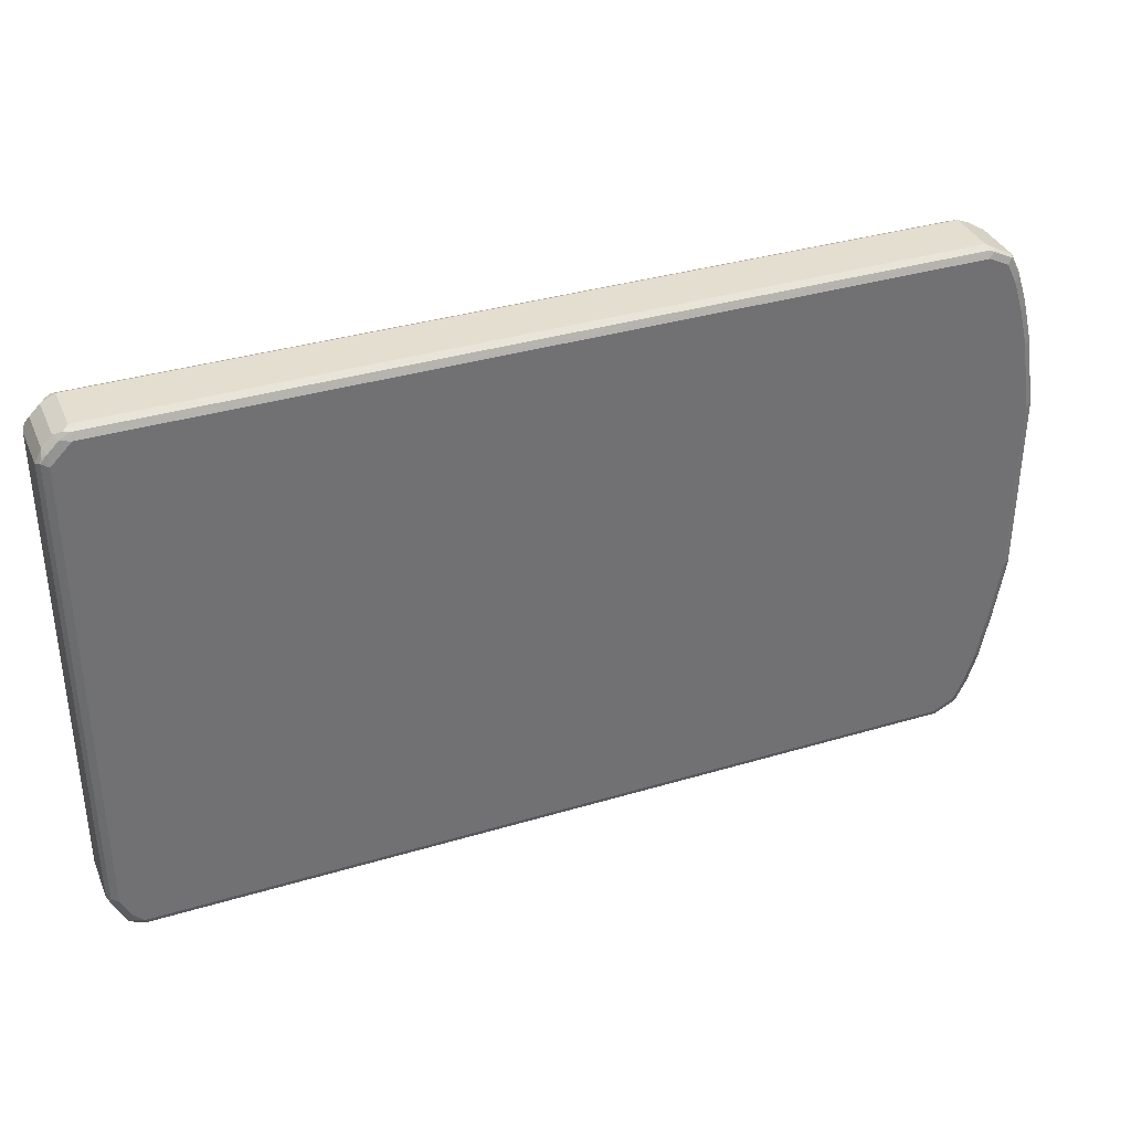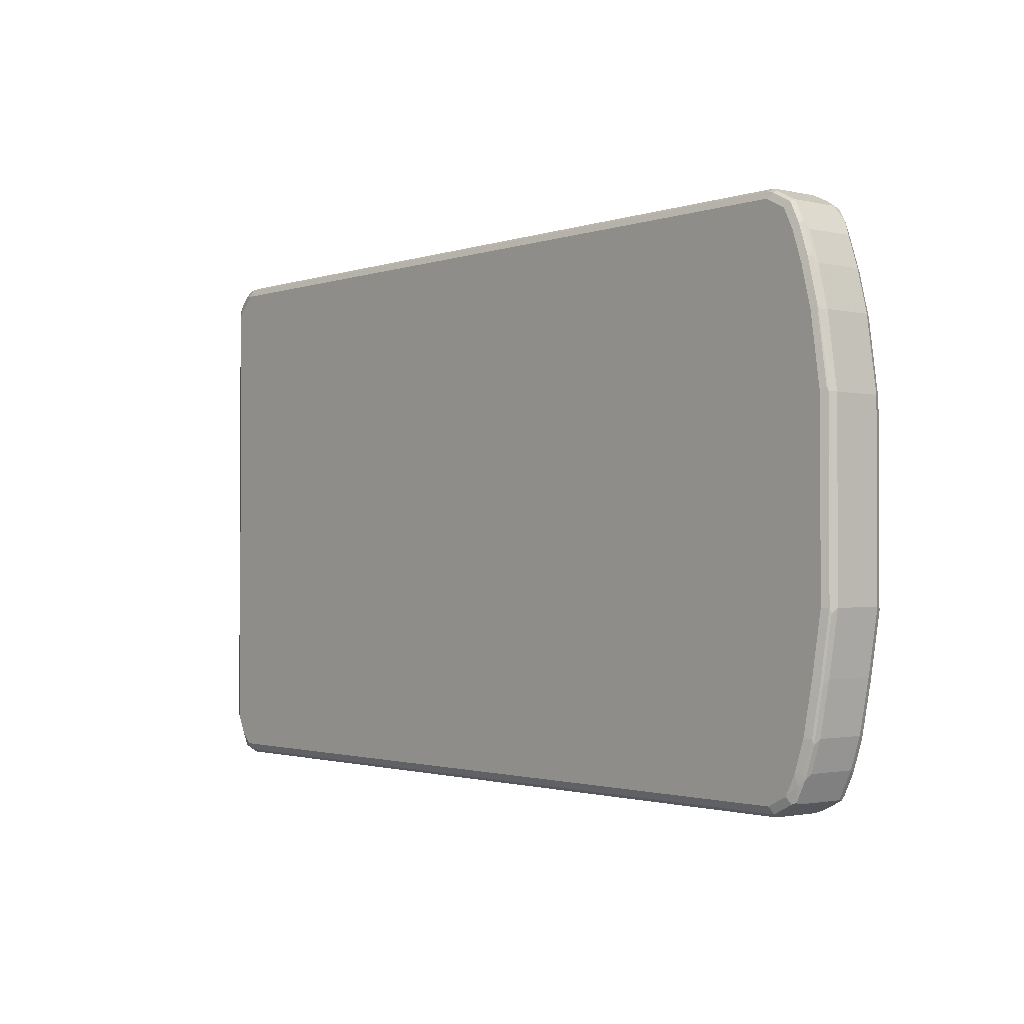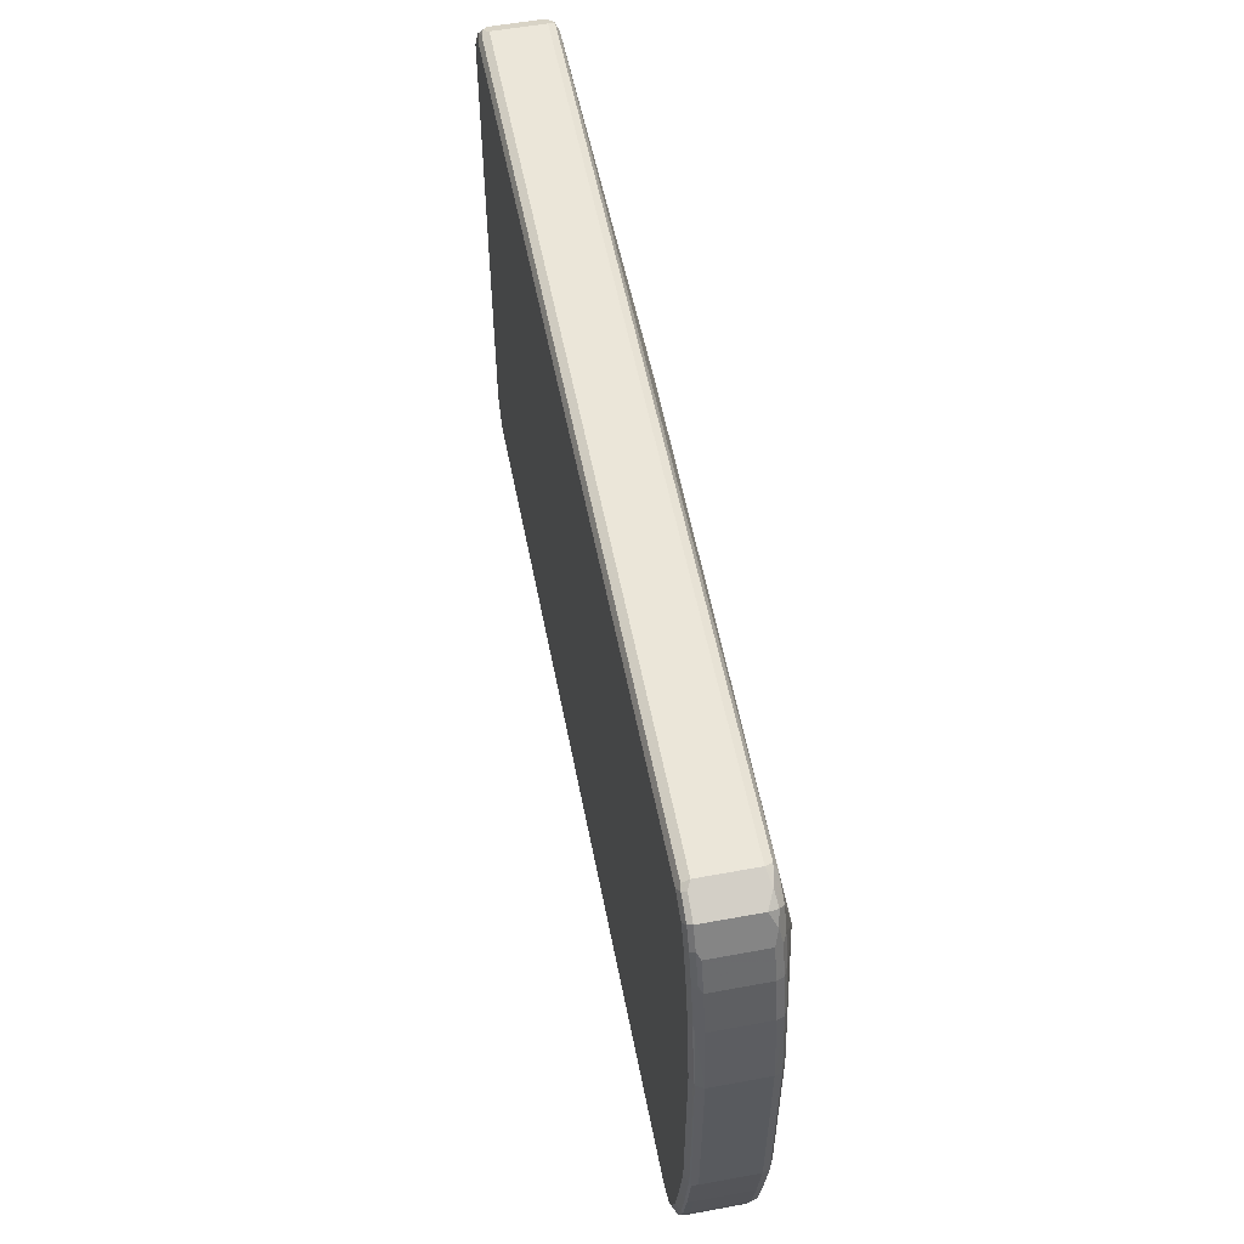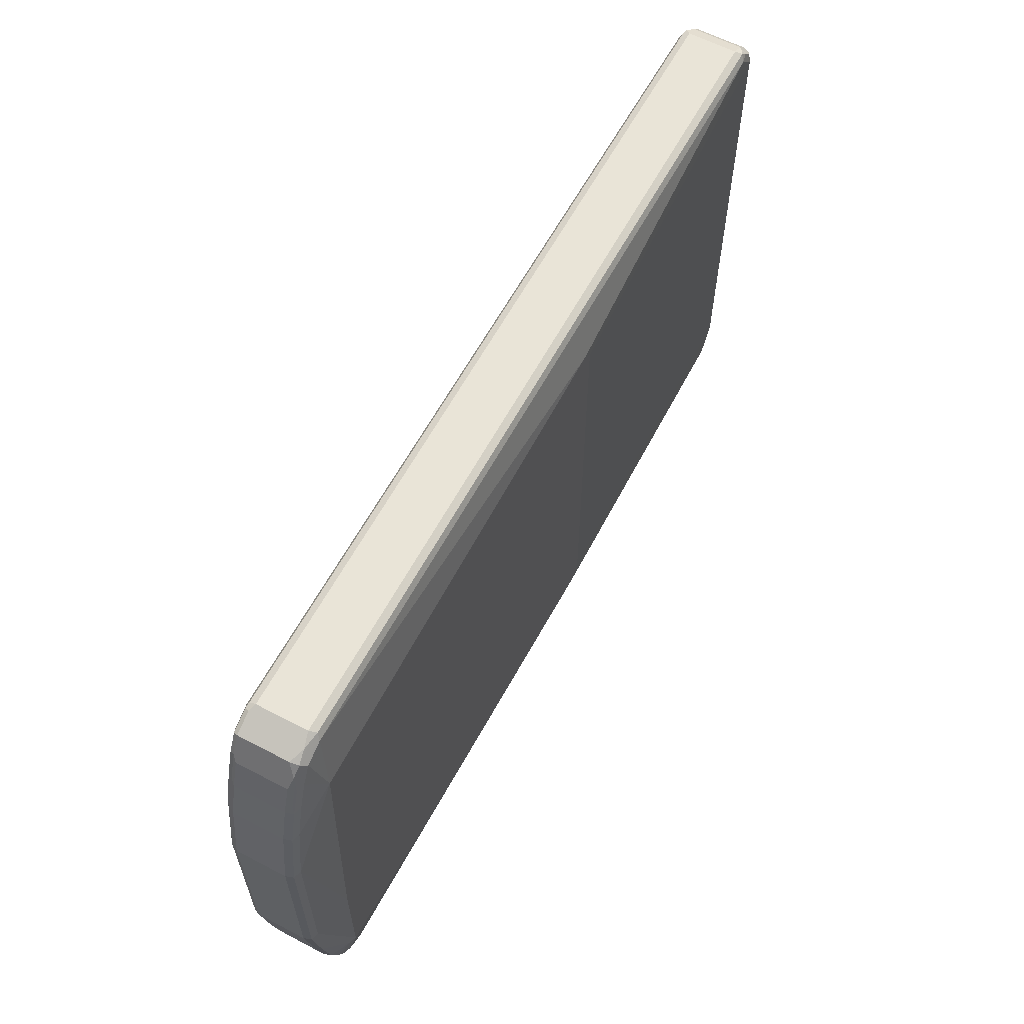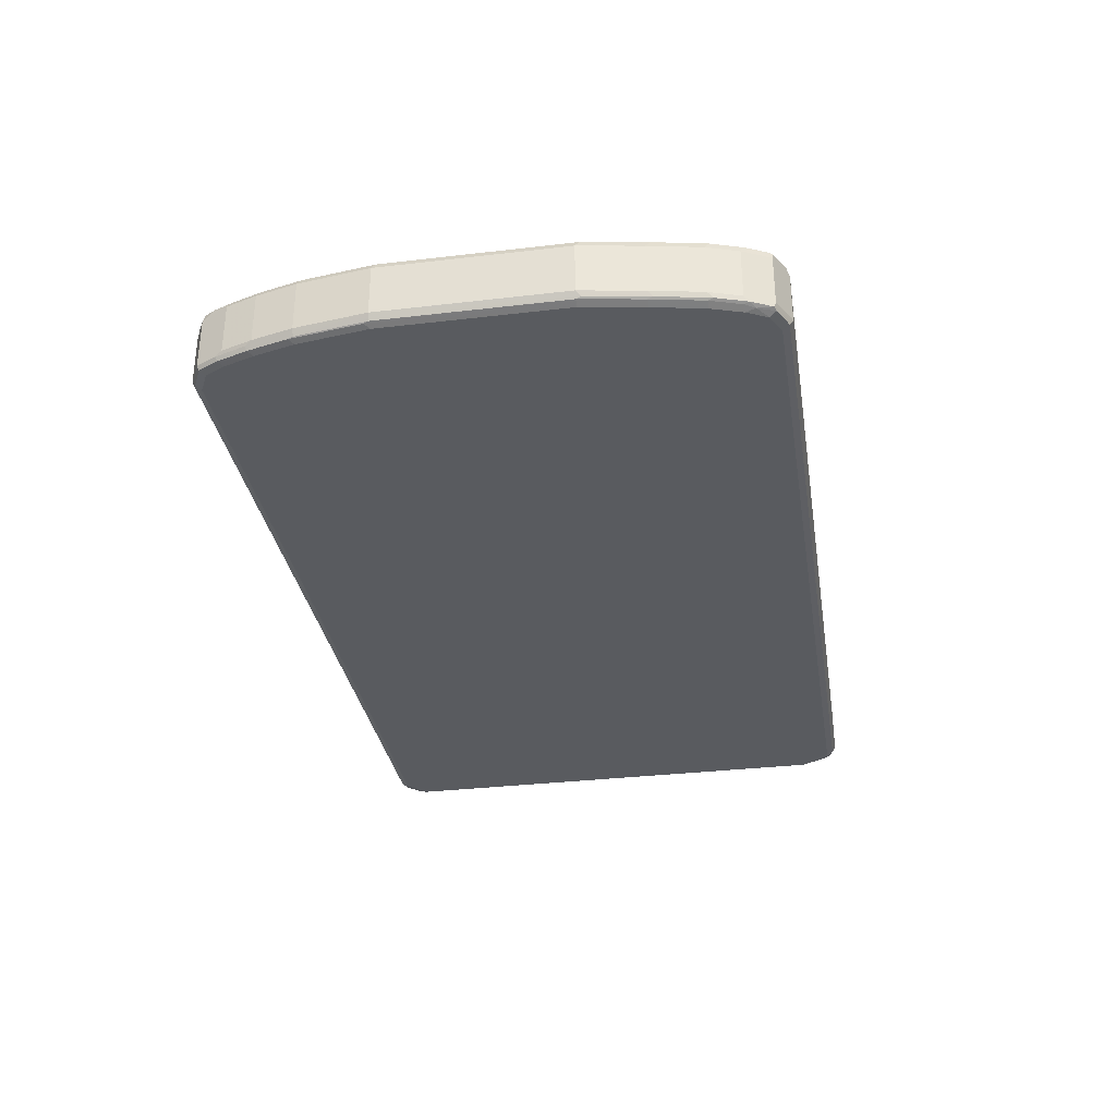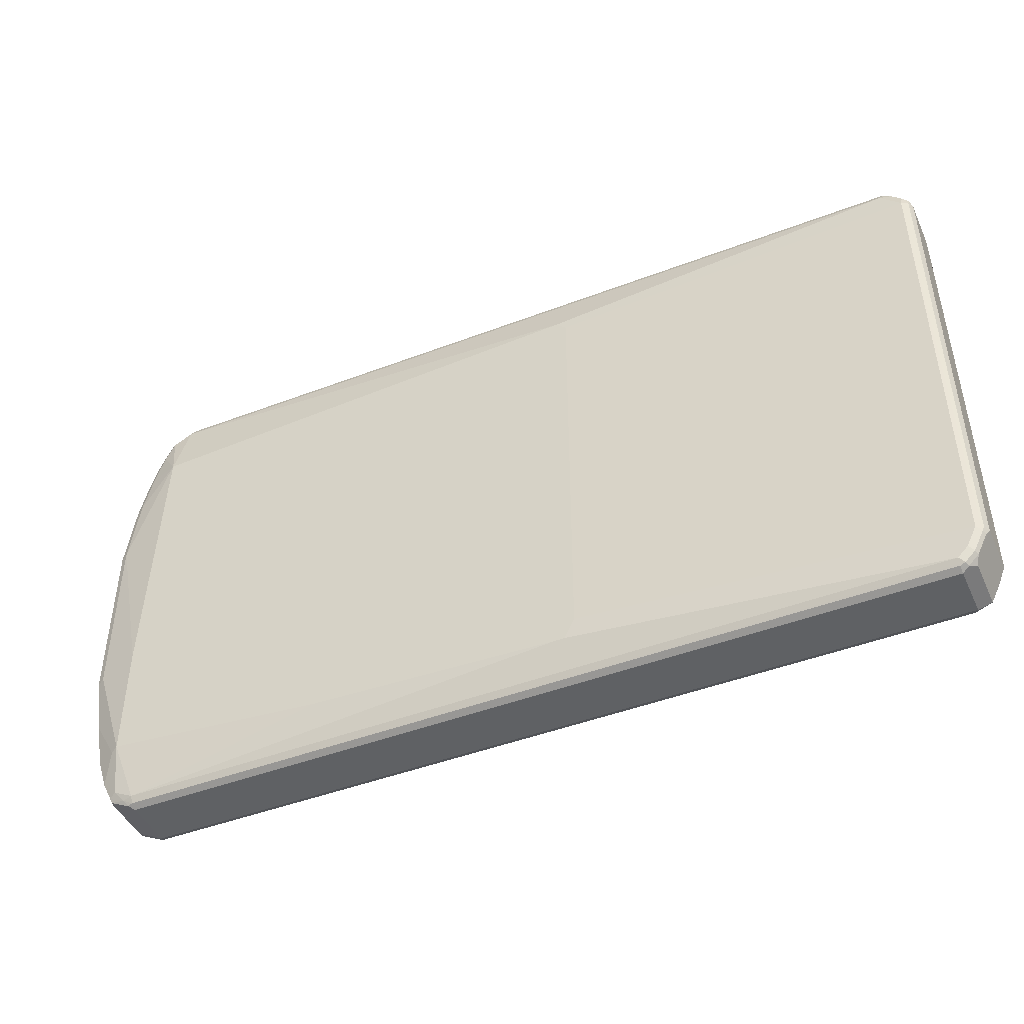
<metadata>
{"format":"obj","ext":"obj","renderer":"f3d","projection":"perspective","resolution":1024,"background":"white","views":[{"elev":35.8,"azim":158.5,"up":"+Y"},{"elev":-1.6,"azim":-129.7,"up":"+Y"},{"elev":55.7,"azim":-101.0,"up":"+Y"},{"elev":61.0,"azim":-61.9,"up":"+Y"},{"elev":-32.5,"azim":-80.7,"up":"+Z"},{"elev":-45.5,"azim":23.8,"up":"+Y"}]}
</metadata>
<code>
v 0.8161 -0.5125 -0.05695
v 0.8098 -0.5061 -0.0696
v 0.8256 -0.503 -0.06643
v 0.8414 -0.4998 -0.06326
v 0.8161 -0.5125 0.03796
v -0.7402 -0.5125 -0.05695
v 0.8161 -0.4934 -0.07593
v -0.7465 -0.5061 -0.0696
v 0.832 -0.4903 -0.07276
v 0.8414 -0.4998 0.03163
v 0.8446 -0.484 -0.06643
v 0.8603 -0.4618 -0.06326
v 0.8732 -0.4366 -0.05695
v 0.8287 -0.5061 0.04428
v 0.8256 -0.503 0.05219
v 0.8161 -0.5061 0.05061
v -0.7402 -0.5125 0.03796
v -0.7877 -0.4887 0.04745
v -0.7908 -0.4871 -0.05695
v -0.7925 -0.484 -0.06643
v 0.8351 -0.4745 -0.07593
v -0.7402 -0.4934 -0.07593
v -0.7845 -0.4871 -0.0696
v 0.854 -0.4366 -0.07593
v 0.8509 -0.4523 -0.07276
v 0.8732 -0.4366 0.03796
v 0.8477 -0.4871 0.04428
v 0.8636 -0.446 -0.06643
v 0.8667 -0.4302 -0.0696
v 0.8732 0.4555 -0.05695
v 0.8446 -0.484 0.05219
v 0.8161 -0.4934 0.05695
v -0.7402 -0.4934 0.05695
v -0.7402 -0.5061 0.05061
v -0.7498 -0.5077 0.04745
v -0.7908 -0.4808 0.05061
v -0.8067 -0.4508 0.04745
v -0.7908 -0.4871 0.03796
v -0.7592 -0.4959 0.05219
v -0.7995 -0.4555 -0.07117
v -0.8161 -0.4366 0.03796
v -0.8115 -0.446 -0.06643
v -0.7781 -0.4745 -0.07593
v 0.854 0.4555 -0.07593
v 0.8732 0.4555 0.03796
v 0.8684 0.4651 0.04745
v 0.8667 -0.4366 0.05061
v 0.8636 -0.446 0.05219
v 0.8667 -0.4492 0.04428
v 0.8667 0.4618 -0.0696
v 0.8636 0.4698 -0.06643
v 0.8603 0.4808 -0.05695
v 0.854 -0.4366 0.05695
v 0.8351 -0.4745 0.05695
v 0.1328 -0.4366 0.07593
v -0.3605 -0.4176 0.07593
v -0.7781 -0.3796 0.07593
v -0.7781 -0.4745 0.05695
v 0.1138 -0.4366 0.07593
v -0.8098 -0.4429 0.05061
v -0.8098 -0.4366 -0.0696
v -0.7971 -0.4366 -0.07593
v -0.8351 -0.3796 0.03796
v -0.8161 -0.4366 -0.05695
v -0.8304 -0.3891 -0.06643
v 0.8161 0.4934 -0.07593
v 0.854 0.4769 -0.07117
v 0.8667 0.4555 0.05061
v 0.8603 0.4808 0.03796
v 0.8564 0.4745 0.05219
v 0.854 0.4555 0.05695
v 0.8414 0.4998 -0.05695
v 0.1518 -0.3985 0.07593
v -0.7781 -0.1518 0.07593
v -0.854 -0.1708 0.05695
v -0.8351 -0.2847 0.05695
v -0.7908 -0.3859 0.0696
v -0.7971 -0.4366 0.05695
v -0.8287 -0.3859 0.05061
v -0.8287 -0.3796 -0.0696
v -0.8161 -0.3796 -0.07593
v -0.8351 -0.3796 -0.05695
v -0.854 -0.2847 0.03796
v -0.8494 -0.2942 -0.06643
v 0.8161 0.5061 -0.0696
v 0.8351 0.4959 -0.07117
v -0.7402 0.4934 -0.07593
v -0.7498 0.503 -0.07117
v 0.8414 0.4998 0.03796
v 0.8374 0.4934 0.05219
v 0.8161 0.4934 0.05695
v 0.1328 0.4176 0.07593
v 0.1518 0.3985 0.07593
v 0.8256 0.5077 -0.06643
v -0.7592 0.3796 0.07593
v -0.854 0.1708 0.05695
v -0.8667 -0.1771 0.05061
v -0.8477 -0.291 0.05061
v -0.8477 -0.2847 -0.0696
v -0.8351 -0.2847 -0.07593
v -0.854 -0.2847 -0.05695
v -0.8732 -0.1708 0.03796
v -0.8732 -0.1708 -0.05695
v -0.8684 -0.1803 -0.06643
v 0.8161 0.5125 -0.05695
v -0.7402 0.5061 -0.0696
v -0.7781 0.4745 -0.07593
v -0.7877 0.484 -0.07117
v -0.7528 0.5061 -0.06326
v -0.7402 0.5125 -0.05695
v 0.8161 0.5125 0.03796
v 0.8304 0.503 0.04745
v 0.8224 0.5061 0.05061
v -0.7402 0.4934 0.05695
v -0.7781 0.4745 0.05695
v -0.7971 0.4366 0.05695
v -0.8161 0.3796 0.05695
v -0.8351 0.3036 0.05695
v -0.8667 0.1645 0.05061
v -0.8667 -0.1708 -0.0696
v -0.854 -0.1708 -0.07593
v -0.8732 0.1708 0.03796
v -0.8732 0.1708 -0.05695
v -0.8667 0.1708 -0.0696
v -0.7971 0.4366 -0.07593
v -0.8067 0.446 -0.07117
v -0.8098 0.4492 -0.06326
v -0.7908 0.4871 -0.06326
v -0.7402 0.5125 0.03796
v -0.7339 0.5061 0.05061
v -0.7561 0.4903 0.05378
v -0.7877 0.484 0.04745
v -0.794 0.4523 0.05378
v -0.8098 0.4302 0.05061
v -0.8287 0.3732 0.05061
v -0.8477 0.2973 0.05061
v -0.8636 0.1803 -0.07117
v -0.854 0.1708 -0.07593
v -0.854 0.3036 0.03796
v -0.854 0.3036 -0.05695
v -0.8477 0.3036 -0.0696
v -0.8161 0.3796 -0.07593
v -0.8256 0.3891 -0.07117
v -0.8287 0.3922 -0.06326
v -0.8161 0.4366 -0.05695
v -0.7908 0.4871 0.03163
v -0.7781 0.4934 0.03796
v -0.7655 0.4998 0.04428
v -0.7498 0.503 0.04745
v -0.7971 0.4745 0.03796
v -0.8034 0.4618 0.04428
v -0.8067 0.446 0.04745
v -0.8256 0.3891 0.04745
v -0.8351 0.3796 0.03796
v -0.8446 0.3131 -0.07117
v -0.8351 0.3036 -0.07593
v -0.8351 0.3796 -0.05695
v -0.8161 0.4366 0.03796
f 1 2 3
f 90 113 91
f 90 112 113
f 89 112 90
f 89 111 112
f 89 94 111
f 88 110 106
f 88 109 110
f 88 128 109
f 88 108 128
f 87 108 88
f 87 107 108
f 85 110 105
f 85 106 110
f 85 88 106
f 85 94 86
f 91 113 130
f 91 130 114
f 91 114 92
f 92 114 95
f 103 123 104
f 102 123 103
f 102 122 123
f 99 121 100
f 99 120 121
f 97 102 98
f 97 122 102
f 85 105 94
f 97 119 122
f 96 118 136
f 95 118 96
f 95 117 118
f 95 116 117
f 95 115 116
f 95 114 115
f 94 105 111
f 96 136 119
f 104 123 124
f 84 120 99
f 84 103 104
f 68 70 71
f 66 88 85
f 66 87 88
f 66 85 86
f 65 99 80
f 65 84 99
f 65 101 84
f 65 82 101
f 64 82 65
f 63 101 82
f 63 83 101
f 63 98 83
f 63 79 98
f 61 81 62
f 61 80 81
f 69 89 90
f 69 90 70
f 70 90 91
f 70 91 71
f 84 101 103
f 83 103 101
f 83 102 103
f 83 98 102
f 80 100 81
f 80 99 100
f 77 98 79
f 84 104 120
f 75 98 76
f 75 119 97
f 75 96 119
f 74 95 96
f 72 94 89
f 72 86 94
f 71 92 93
f 71 91 92
f 75 97 98
f 61 65 80
f 104 124 120
f 105 129 111
f 132 152 133
f 132 151 152
f 132 150 151
f 132 146 150
f 132 147 146
f 131 149 132
f 129 149 130
f 129 148 149
f 129 147 148
f 129 146 147
f 127 146 128
f 127 150 146
f 127 151 150
f 127 158 151
f 127 145 158
f 132 149 148
f 132 148 147
f 134 152 153
f 134 153 135
f 151 158 152
f 145 154 158
f 145 157 154
f 143 157 144
f 142 155 143
f 142 156 155
f 140 155 141
f 127 157 145
f 140 143 155
f 139 157 140
f 139 154 157
f 137 156 138
f 137 155 156
f 135 139 136
f 135 154 139
f 135 153 154
f 140 157 143
f 105 110 129
f 127 144 157
f 126 143 127
f 115 132 133
f 115 131 132
f 114 131 115
f 114 149 131
f 114 130 149
f 111 130 113
f 111 129 130
f 111 113 112
f 110 146 129
f 110 128 146
f 109 128 110
f 108 127 128
f 108 126 127
f 108 125 126
f 107 125 108
f 115 133 116
f 116 133 152
f 116 152 134
f 116 134 135
f 125 143 126
f 125 142 143
f 124 155 137
f 124 141 155
f 123 141 124
f 123 140 141
f 122 140 123
f 127 143 144
f 122 139 140
f 121 137 138
f 120 137 121
f 120 124 137
f 119 136 122
f 117 136 118
f 117 135 136
f 116 135 117
f 122 136 139
f 60 77 79
f 57 78 58
f 57 60 78
f 13 28 29
f 12 28 13
f 11 28 12
f 10 27 14
f 10 26 27
f 9 28 11
f 9 25 28
f 9 24 25
f 9 21 24
f 8 43 22
f 8 23 43
f 8 20 23
f 7 24 21
f 7 44 24
f 7 66 44
f 13 29 50
f 13 50 30
f 13 30 45
f 13 45 26
f 18 39 36
f 18 35 39
f 18 38 19
f 18 41 38
f 18 37 41
f 18 60 37
f 18 36 60
f 7 87 66
f 17 35 18
f 15 34 16
f 15 33 34
f 15 32 33
f 15 54 32
f 15 31 54
f 14 31 15
f 14 27 31
f 17 34 35
f 19 38 20
f 7 107 87
f 7 142 125
f 4 12 13
f 4 11 12
f 4 9 11
f 3 9 4
f 2 22 7
f 2 8 22
f 2 9 3
f 2 7 9
f 1 8 2
f 1 6 8
f 1 17 6
f 1 5 17
f 1 10 5
f 1 4 10
f 1 3 4
f 4 13 26
f 4 26 10
f 5 10 14
f 5 14 15
f 7 156 142
f 7 138 156
f 7 121 138
f 7 100 121
f 7 81 100
f 7 62 81
f 7 43 62
f 7 125 107
f 7 22 43
f 6 20 8
f 6 19 20
f 6 18 19
f 6 17 18
f 5 34 17
f 5 16 34
f 5 15 16
f 7 21 9
f 20 40 23
f 20 38 41
f 20 41 42
f 52 67 86
f 51 67 52
f 50 67 51
f 48 71 53
f 48 68 71
f 47 68 48
f 46 70 68
f 46 69 70
f 46 52 69
f 46 68 47
f 44 67 50
f 44 86 67
f 44 66 86
f 42 65 61
f 42 64 65
f 52 86 72
f 52 72 89
f 52 89 69
f 53 71 93
f 57 77 60
f 57 98 77
f 57 76 98
f 57 75 76
f 57 96 75
f 57 74 96
f 55 56 59
f 41 79 63
f 55 57 56
f 55 95 74
f 55 92 95
f 55 93 92
f 55 73 93
f 53 55 54
f 53 73 55
f 53 93 73
f 55 74 57
f 41 60 79
f 41 64 42
f 41 82 64
f 30 52 46
f 30 51 52
f 30 50 51
f 30 46 45
f 27 49 31
f 26 49 27
f 26 48 49
f 31 53 54
f 26 47 48
f 26 45 46
f 24 28 25
f 24 29 28
f 24 50 29
f 24 44 50
f 23 40 43
f 20 42 40
f 26 46 47
f 152 158 153
f 31 49 48
f 32 54 55
f 41 63 82
f 40 42 61
f 40 62 43
f 40 61 62
f 37 60 41
f 36 78 60
f 36 58 78
f 31 48 53
f 36 39 58
f 33 59 56
f 33 39 34
f 33 58 39
f 33 57 58
f 33 56 57
f 32 59 33
f 32 55 59
f 34 39 35
f 153 158 154

</code>
